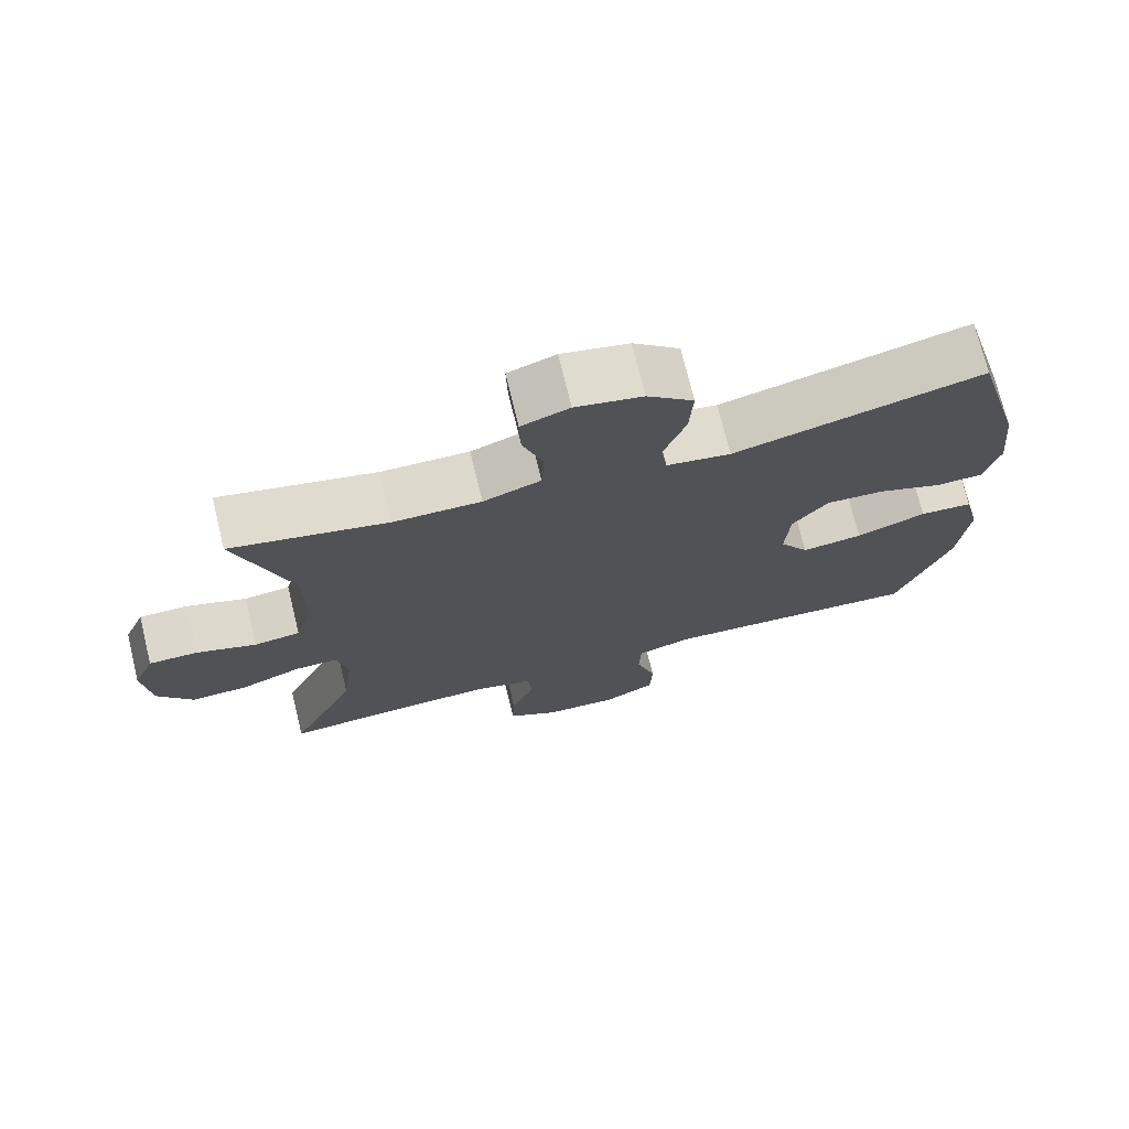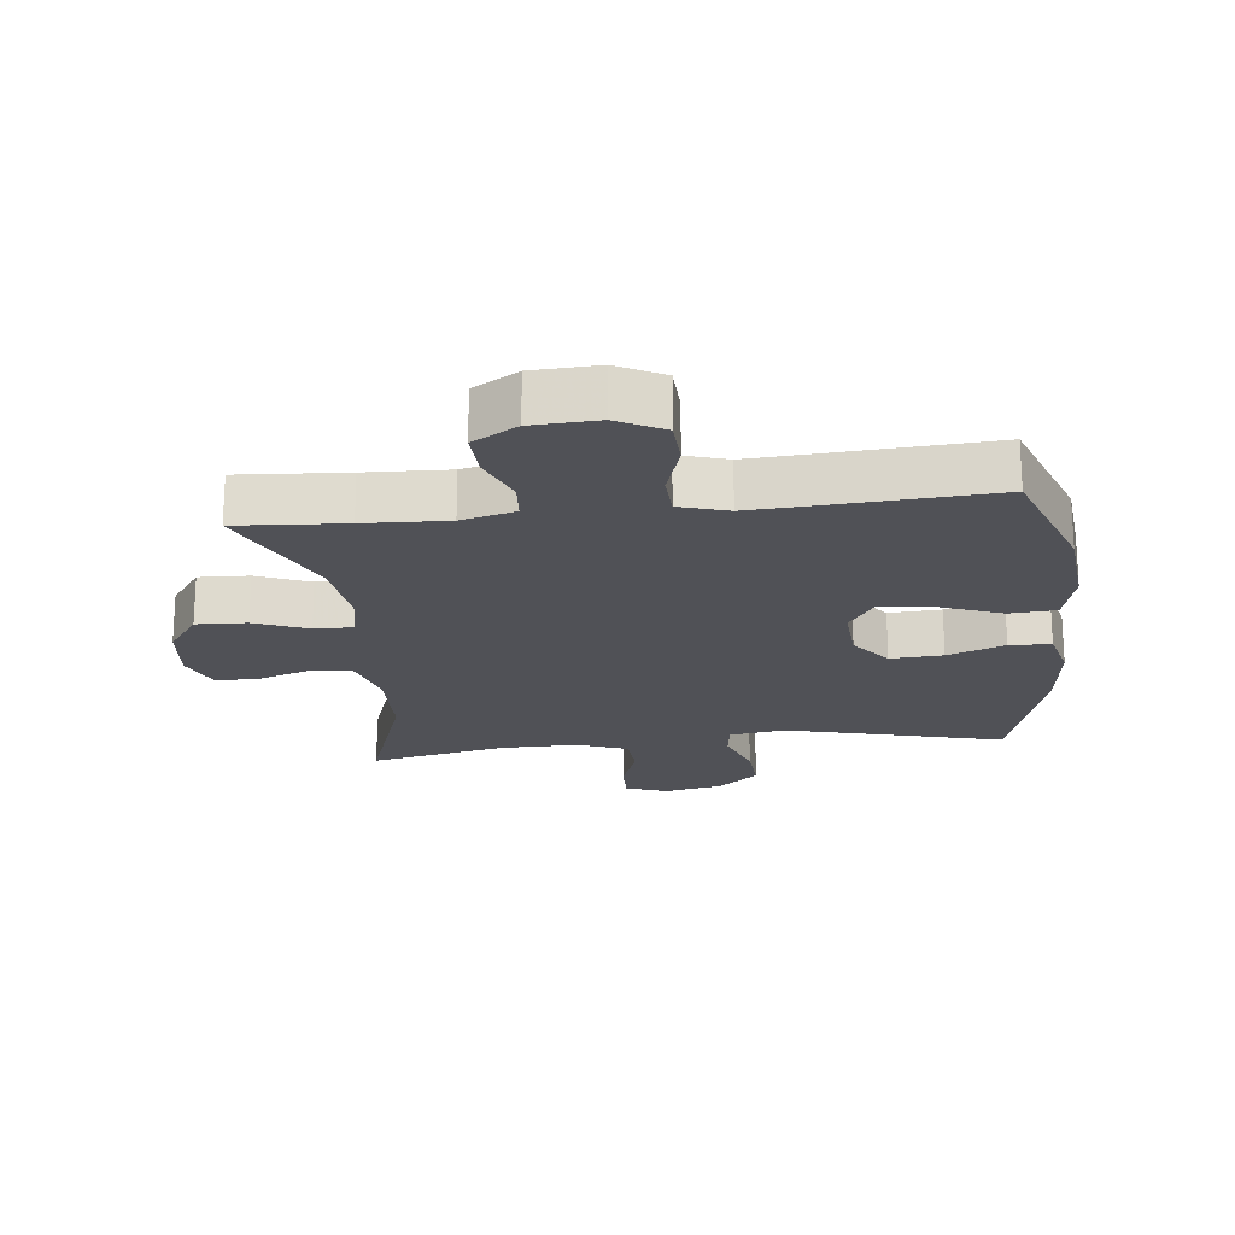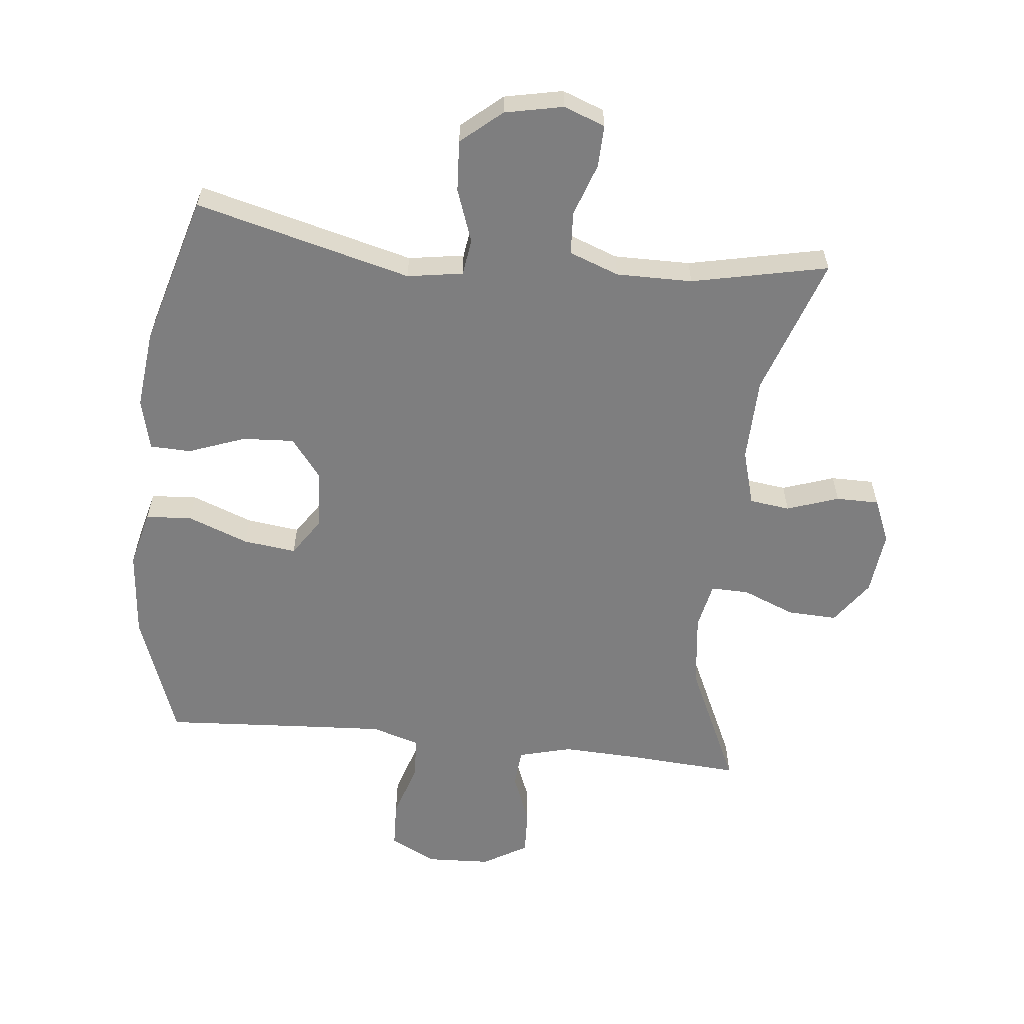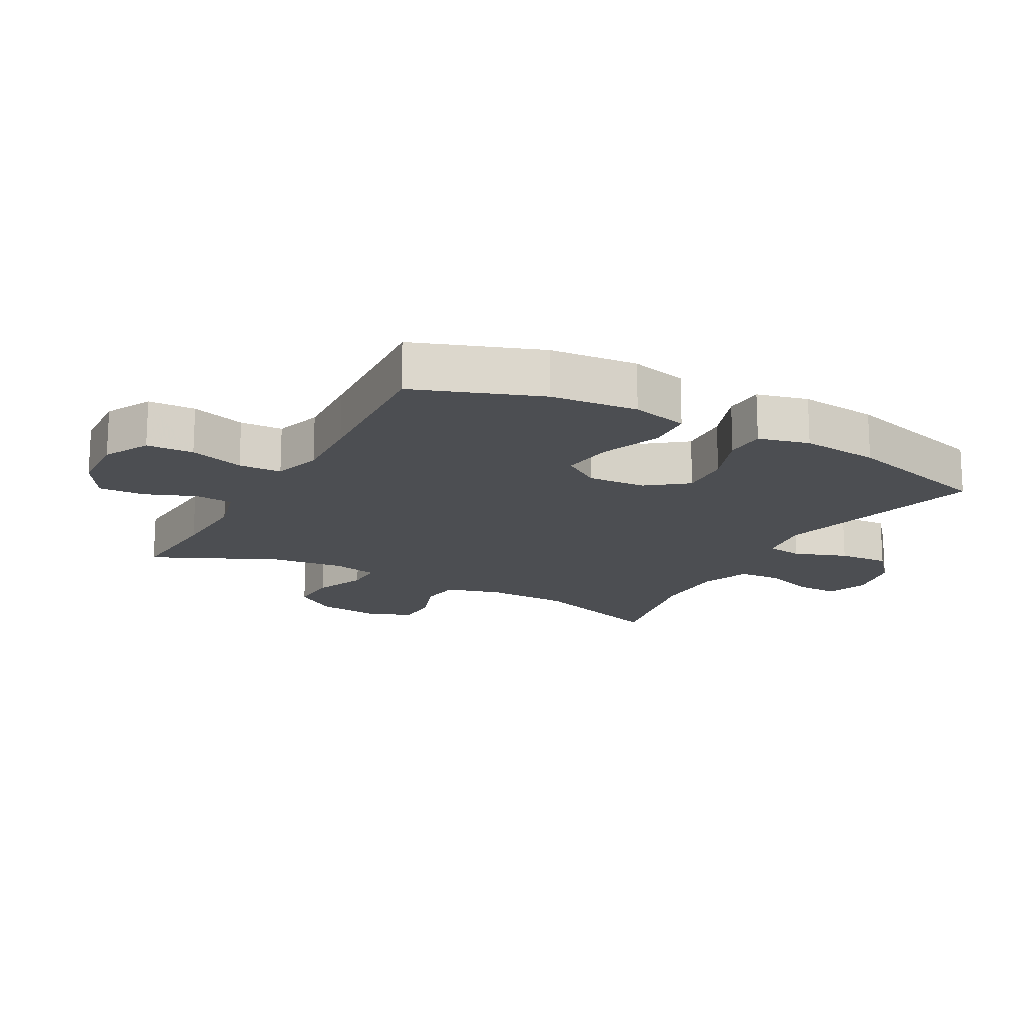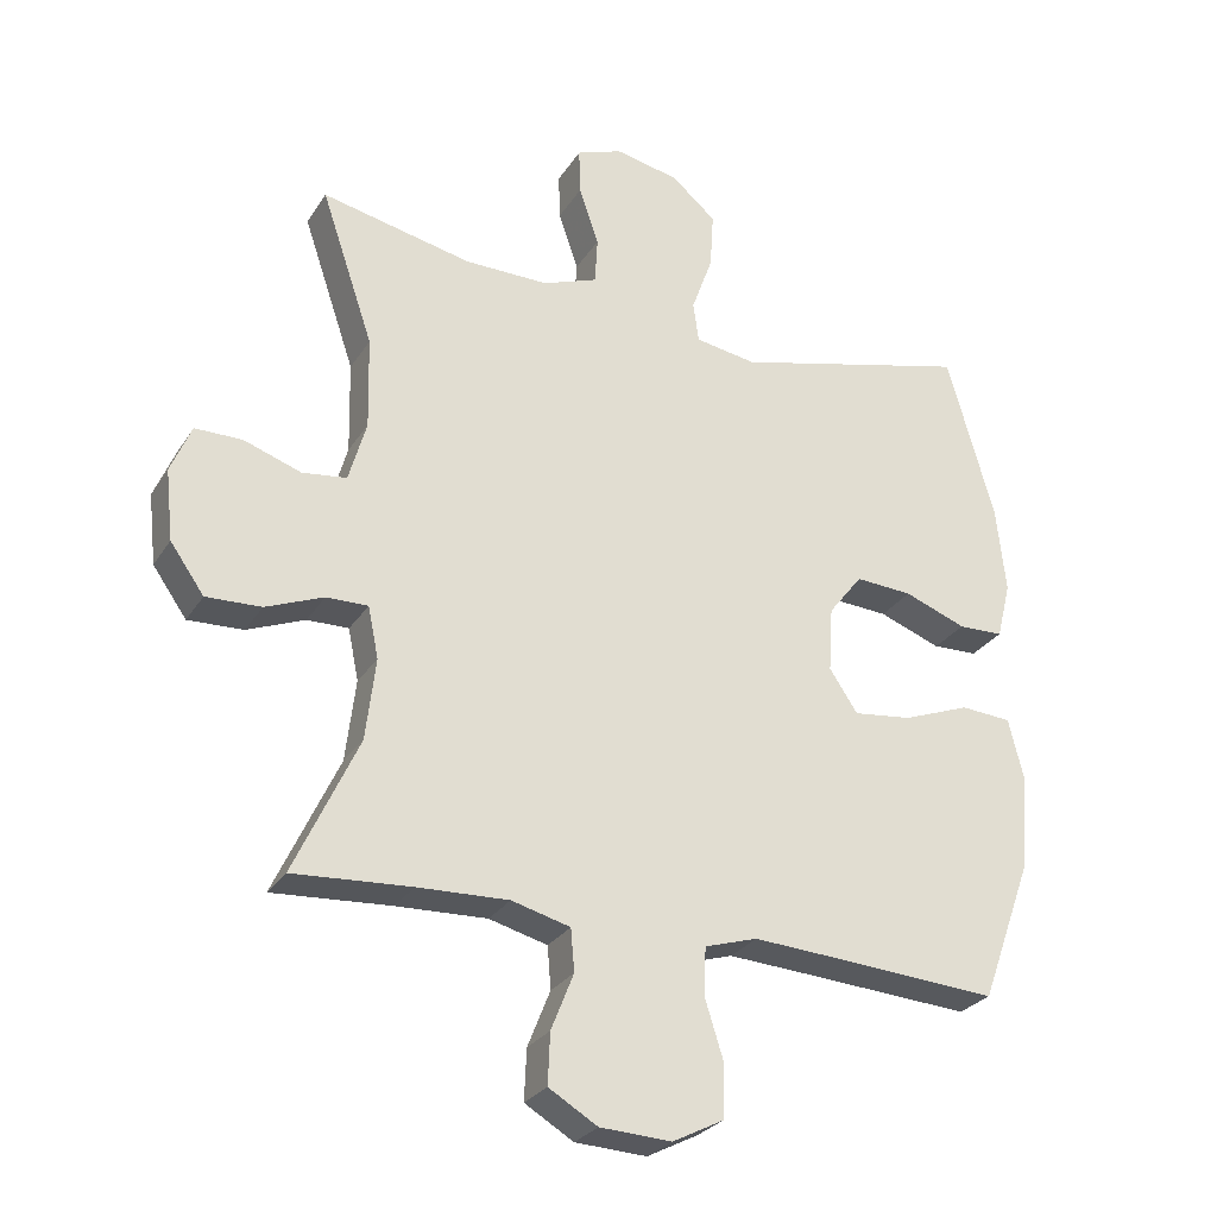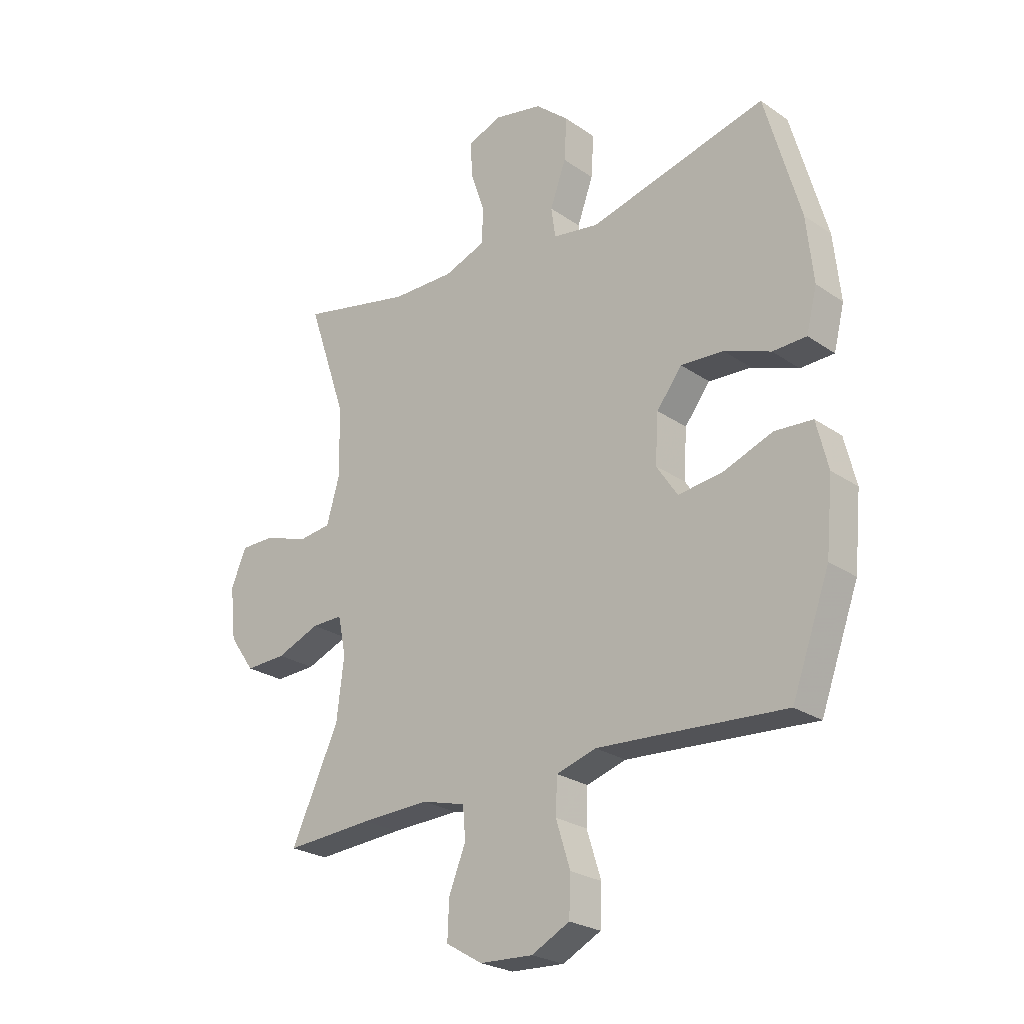
<metadata>
{"format":"obj","ext":"obj","renderer":"f3d","projection":"perspective","resolution":1024,"background":"white","views":[{"elev":72.9,"azim":166.3,"up":"+Z"},{"elev":-20.4,"azim":-173.7,"up":"+Y"},{"elev":-59.4,"azim":-6.2,"up":"+Y"},{"elev":-16.7,"azim":-118.8,"up":"+Y"},{"elev":-27.6,"azim":154.1,"up":"+Z"},{"elev":-24.8,"azim":-138.0,"up":"+Z"}]}
</metadata>
<code>
v 0.5 0.07 0.5
v 0.426 0.07 0.282
v 0.423 0.07 0.151
v 0.448 0.07 0.064
v 0.511 0.07 0.056
v 0.592 0.07 0.084
v 0.659 0.07 0.084
v 0.688 0.07 0.015
v 0.677 0.07 -0.085
v 0.629 0.07 -0.153
v 0.551 0.07 -0.15
v 0.469 0.07 -0.117
v 0.41 0.07 -0.116
v 0.395 0.07 -0.189
v 0.409 0.07 -0.305
v 0.5 0.07 -0.5
v 0.333 0.07 -0.489
v 0.204 0.07 -0.484
v 0.121 0.07 -0.506
v 0.116 0.07 -0.566
v 0.148 0.07 -0.646
v 0.151 0.07 -0.718
v 0.082 0.07 -0.759
v -0.019 0.07 -0.764
v -0.091 0.07 -0.727
v -0.094 0.07 -0.653
v -0.067 0.07 -0.567
v -0.07 0.07 -0.5
v -0.145 0.07 -0.477
v -0.259 0.07 -0.484
v -0.5 0.07 -0.5
v -0.572 0.07 -0.303
v -0.585 0.07 -0.166
v -0.563 0.07 -0.077
v -0.491 0.07 -0.072
v -0.396 0.07 -0.108
v -0.313 0.07 -0.118
v -0.273 0.07 -0.058
v -0.279 0.07 0.034
v -0.327 0.07 0.096
v -0.408 0.07 0.091
v -0.496 0.07 0.058
v -0.56 0.07 0.06
v -0.58 0.07 0.14
v -0.567 0.07 0.263
v -0.5 0.07 0.5
v -0.163 0.07 0.414
v -0.076 0.07 0.428
v -0.068 0.07 0.485
v -0.098 0.07 0.568
v -0.103 0.07 0.648
v -0.04 0.07 0.702
v 0.051 0.07 0.721
v 0.116 0.07 0.697
v 0.114 0.07 0.631
v 0.086 0.07 0.549
v 0.09 0.07 0.482
v 0.168 0.07 0.453
v 0.287 0.07 0.454
v 0.5 0 0.5
v 0.426 0 0.282
v 0.423 0 0.151
v 0.448 0 0.064
v 0.511 0 0.056
v 0.592 0 0.084
v 0.659 0 0.084
v 0.688 0 0.015
v 0.677 0 -0.085
v 0.629 0 -0.153
v 0.551 0 -0.15
v 0.469 0 -0.117
v 0.41 0 -0.116
v 0.395 0 -0.189
v 0.409 0 -0.305
v 0.5 0 -0.5
v 0.333 0 -0.489
v 0.204 0 -0.484
v 0.121 0 -0.506
v 0.116 0 -0.566
v 0.148 0 -0.646
v 0.151 0 -0.718
v 0.082 0 -0.759
v -0.019 0 -0.764
v -0.091 0 -0.727
v -0.094 0 -0.653
v -0.067 0 -0.567
v -0.07 0 -0.5
v -0.145 0 -0.477
v -0.259 0 -0.484
v -0.5 0 -0.5
v -0.572 0 -0.303
v -0.585 0 -0.166
v -0.563 0 -0.077
v -0.491 0 -0.072
v -0.396 0 -0.108
v -0.313 0 -0.118
v -0.273 0 -0.058
v -0.279 0 0.034
v -0.327 0 0.096
v -0.408 0 0.091
v -0.496 0 0.058
v -0.56 0 0.06
v -0.58 0 0.14
v -0.567 0 0.263
v -0.5 0 0.5
v -0.163 0 0.414
v -0.076 0 0.428
v -0.068 0 0.485
v -0.098 0 0.568
v -0.103 0 0.648
v -0.04 0 0.702
v 0.051 0 0.721
v 0.116 0 0.697
v 0.114 0 0.631
v 0.086 0 0.549
v 0.09 0 0.482
v 0.168 0 0.453
v 0.287 0 0.454
f 53 54 55 56
f 53 56 57
f 52 53 57
f 49 50 51 52
f 49 52 57
f 48 49 57 58
f 44 45 46 47
f 41 42 43 44
f 40 41 44 47
f 39 40 47 48
f 33 34 35 36
f 33 36 37
f 30 31 32 33
f 29 30 33 37
f 28 29 37 38
f 24 25 26 27
f 24 27 28
f 23 24 28
f 20 21 22 23
f 19 20 23 28
f 18 19 28 38
f 15 16 17
f 14 15 17 18
f 13 14 18 38
f 9 10 11 12
f 5 6 7 8
f 4 5 8 9
f 59 1 2
f 59 2 3
f 58 59 3 4
f 48 58 4
f 39 48 4
f 12 13 38 39
f 4 9 12 39
f 115 114 113 112
f 116 115 112
f 116 112 111
f 111 110 109 108
f 116 111 108
f 117 116 108 107
f 106 105 104 103
f 103 102 101 100
f 106 103 100 99
f 107 106 99 98
f 95 94 93 92
f 96 95 92
f 92 91 90 89
f 96 92 89 88
f 97 96 88 87
f 86 85 84 83
f 87 86 83
f 87 83 82
f 82 81 80 79
f 87 82 79 78
f 97 87 78 77
f 76 75 74
f 77 76 74 73
f 97 77 73 72
f 71 70 69 68
f 67 66 65 64
f 68 67 64 63
f 61 60 118
f 62 61 118
f 63 62 118 117
f 63 117 107
f 63 107 98
f 98 97 72 71
f 98 71 68 63
f 1 60 61 2
f 2 61 62 3
f 3 62 63 4
f 4 63 64 5
f 5 64 65 6
f 6 65 66 7
f 7 66 67 8
f 8 67 68 9
f 9 68 69 10
f 10 69 70 11
f 11 70 71 12
f 12 71 72 13
f 13 72 73 14
f 14 73 74 15
f 15 74 75 16
f 16 75 76 17
f 17 76 77 18
f 18 77 78 19
f 19 78 79 20
f 20 79 80 21
f 21 80 81 22
f 22 81 82 23
f 23 82 83 24
f 24 83 84 25
f 25 84 85 26
f 26 85 86 27
f 27 86 87 28
f 28 87 88 29
f 29 88 89 30
f 30 89 90 31
f 31 90 91 32
f 32 91 92 33
f 33 92 93 34
f 34 93 94 35
f 35 94 95 36
f 36 95 96 37
f 37 96 97 38
f 38 97 98 39
f 39 98 99 40
f 40 99 100 41
f 41 100 101 42
f 42 101 102 43
f 43 102 103 44
f 44 103 104 45
f 45 104 105 46
f 46 105 106 47
f 47 106 107 48
f 48 107 108 49
f 49 108 109 50
f 50 109 110 51
f 51 110 111 52
f 52 111 112 53
f 53 112 113 54
f 54 113 114 55
f 55 114 115 56
f 56 115 116 57
f 57 116 117 58
f 58 117 118 59
f 59 118 60 1

</code>
